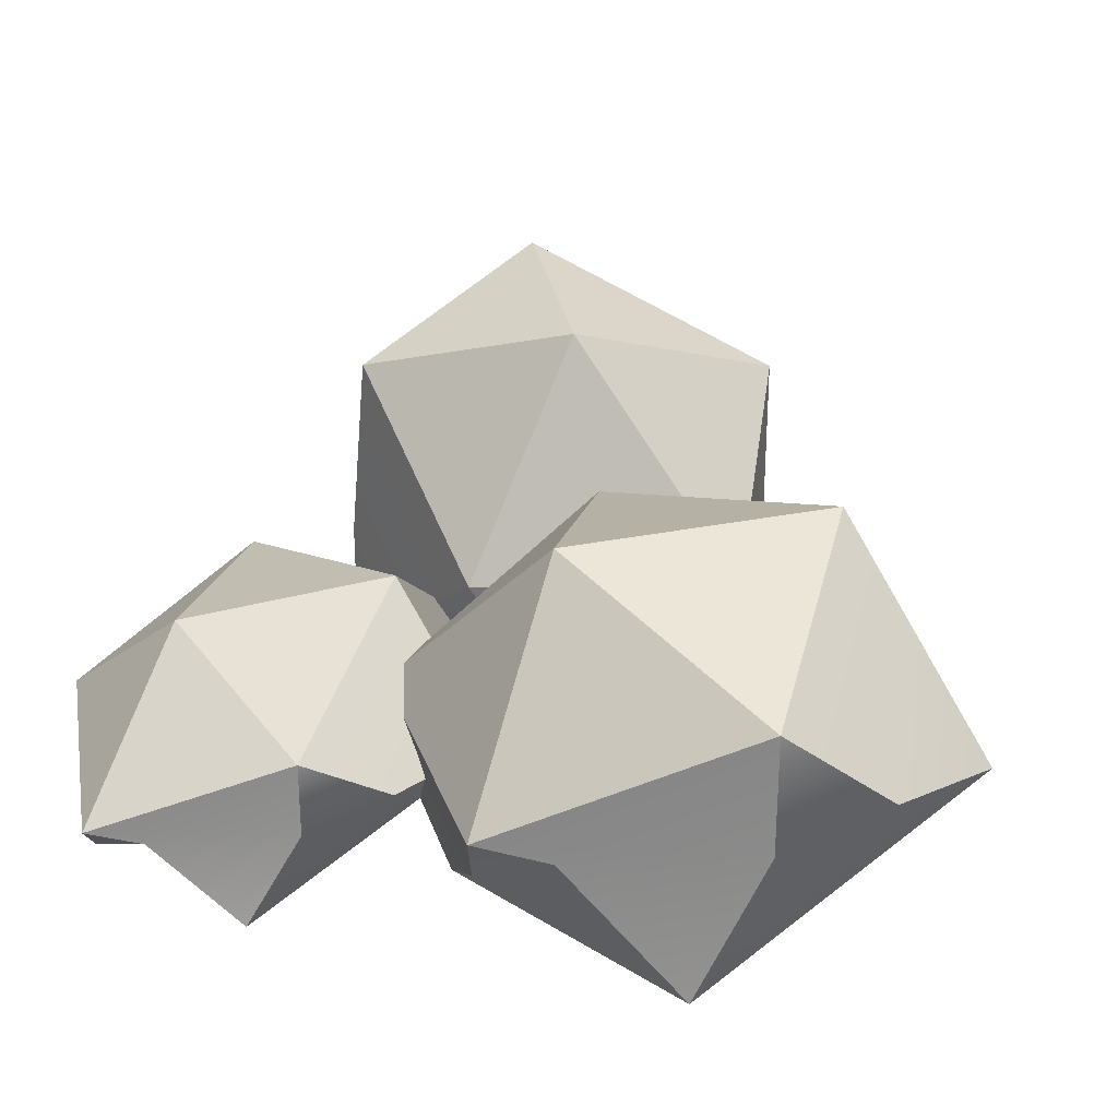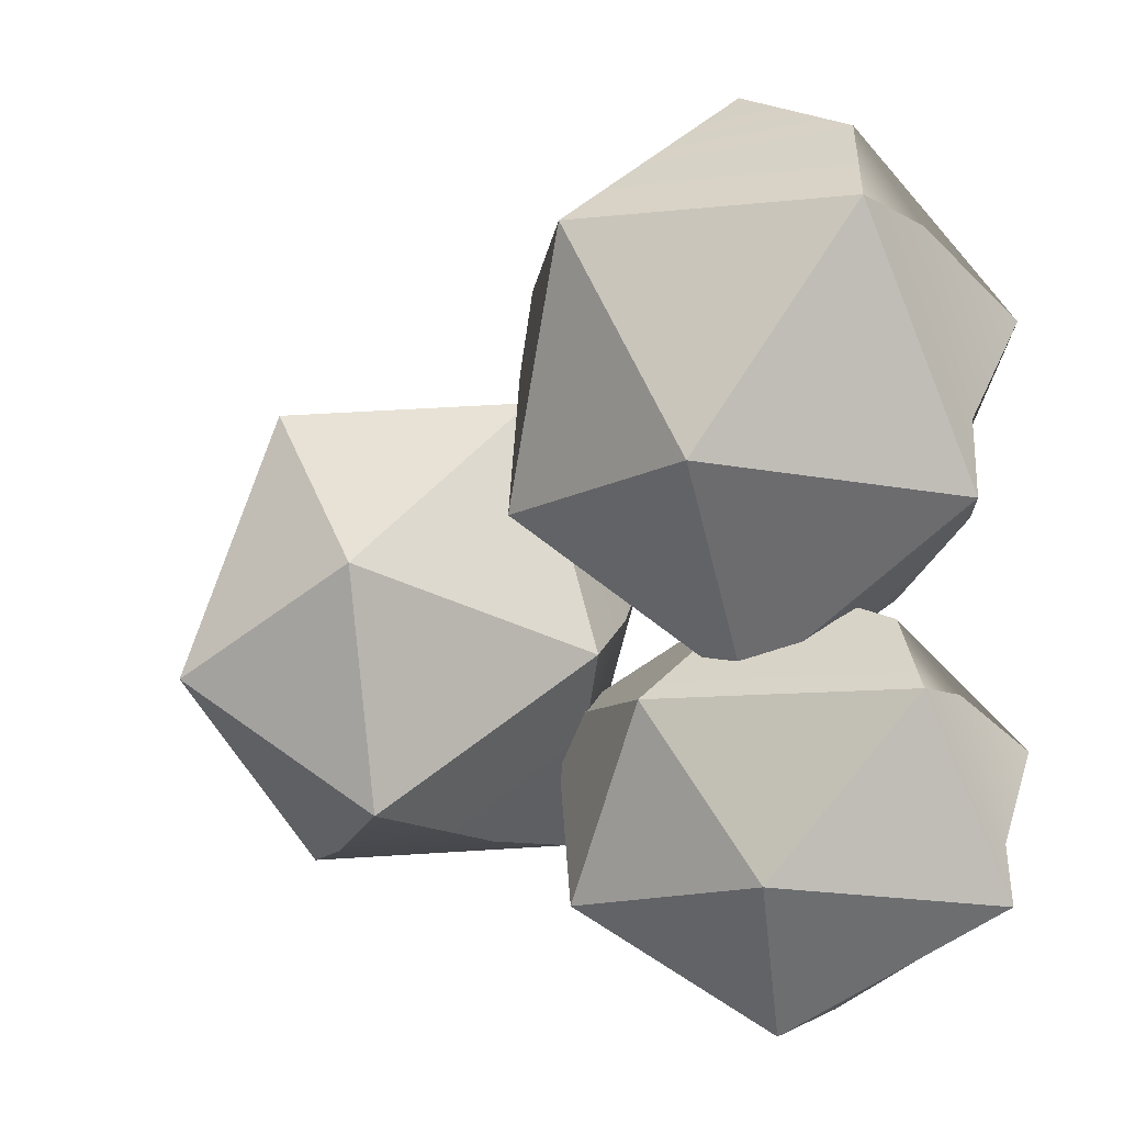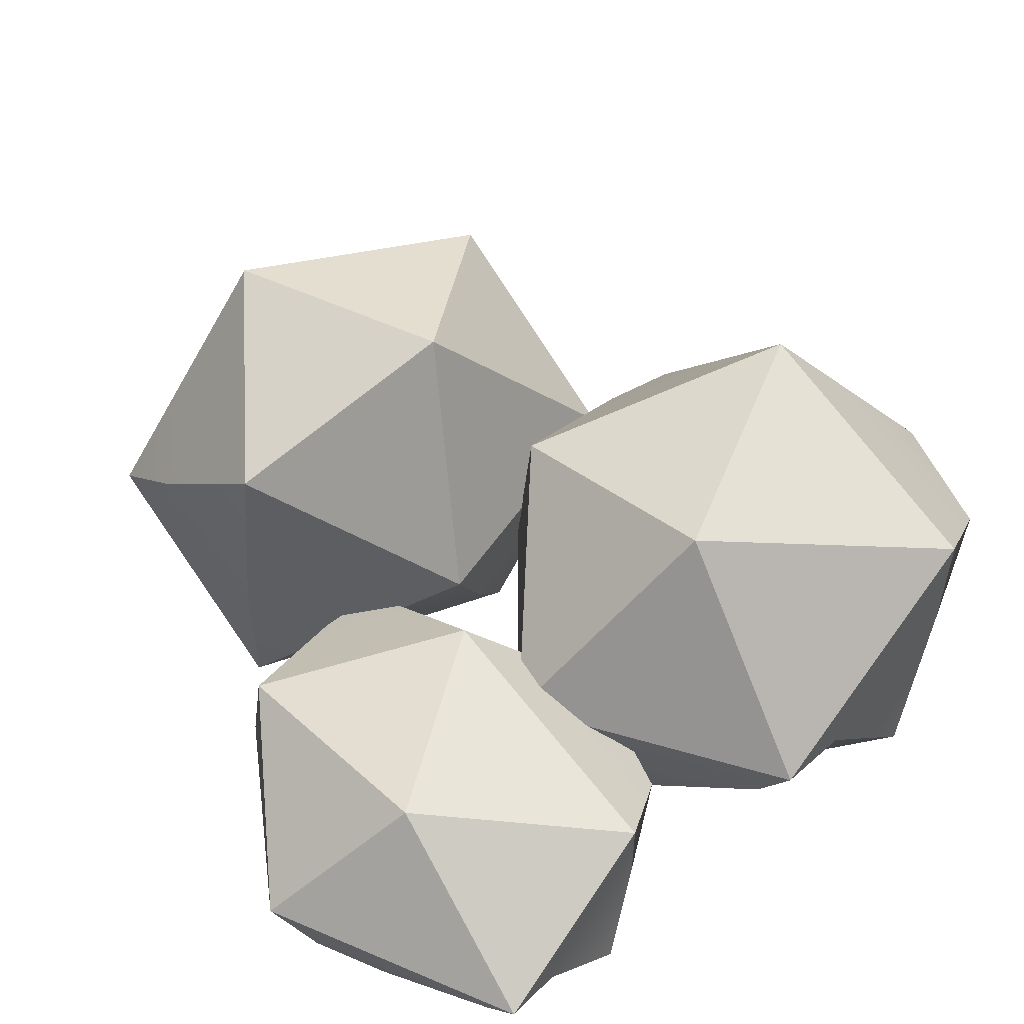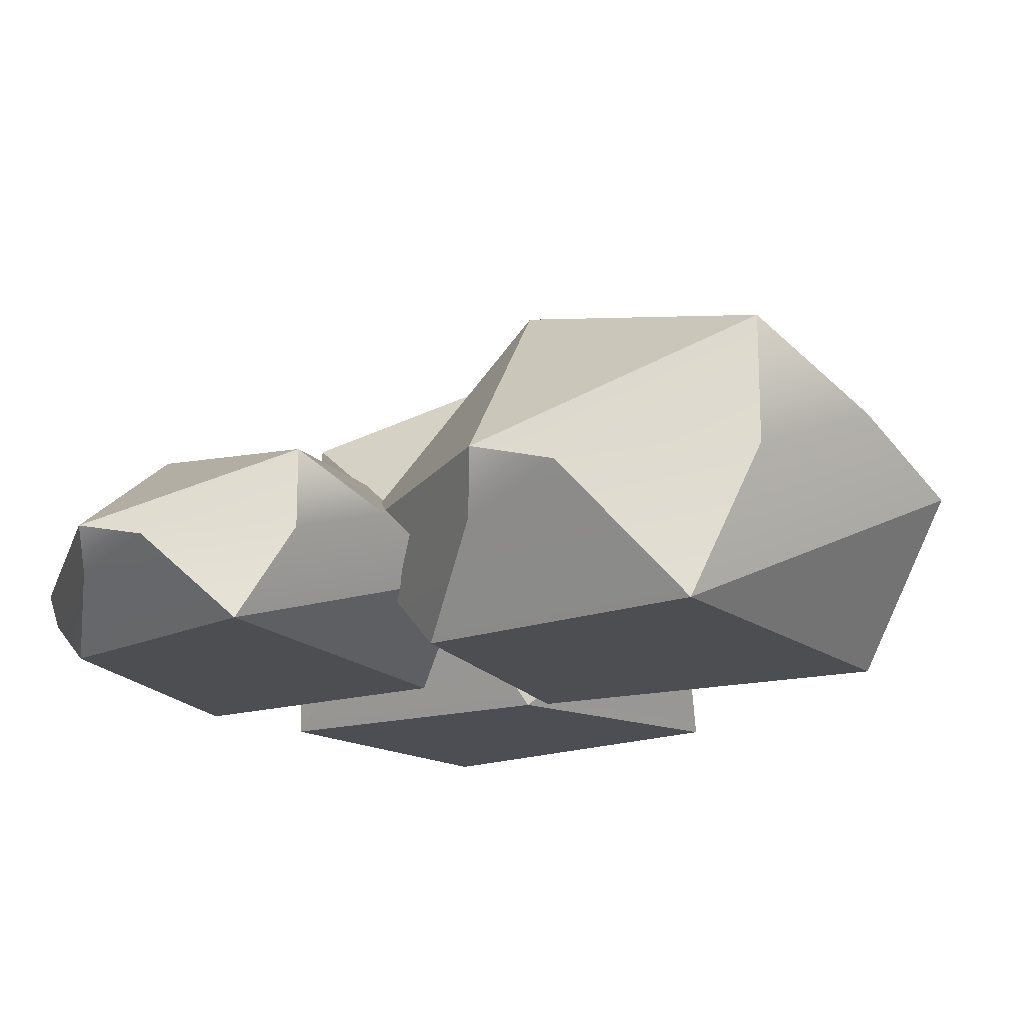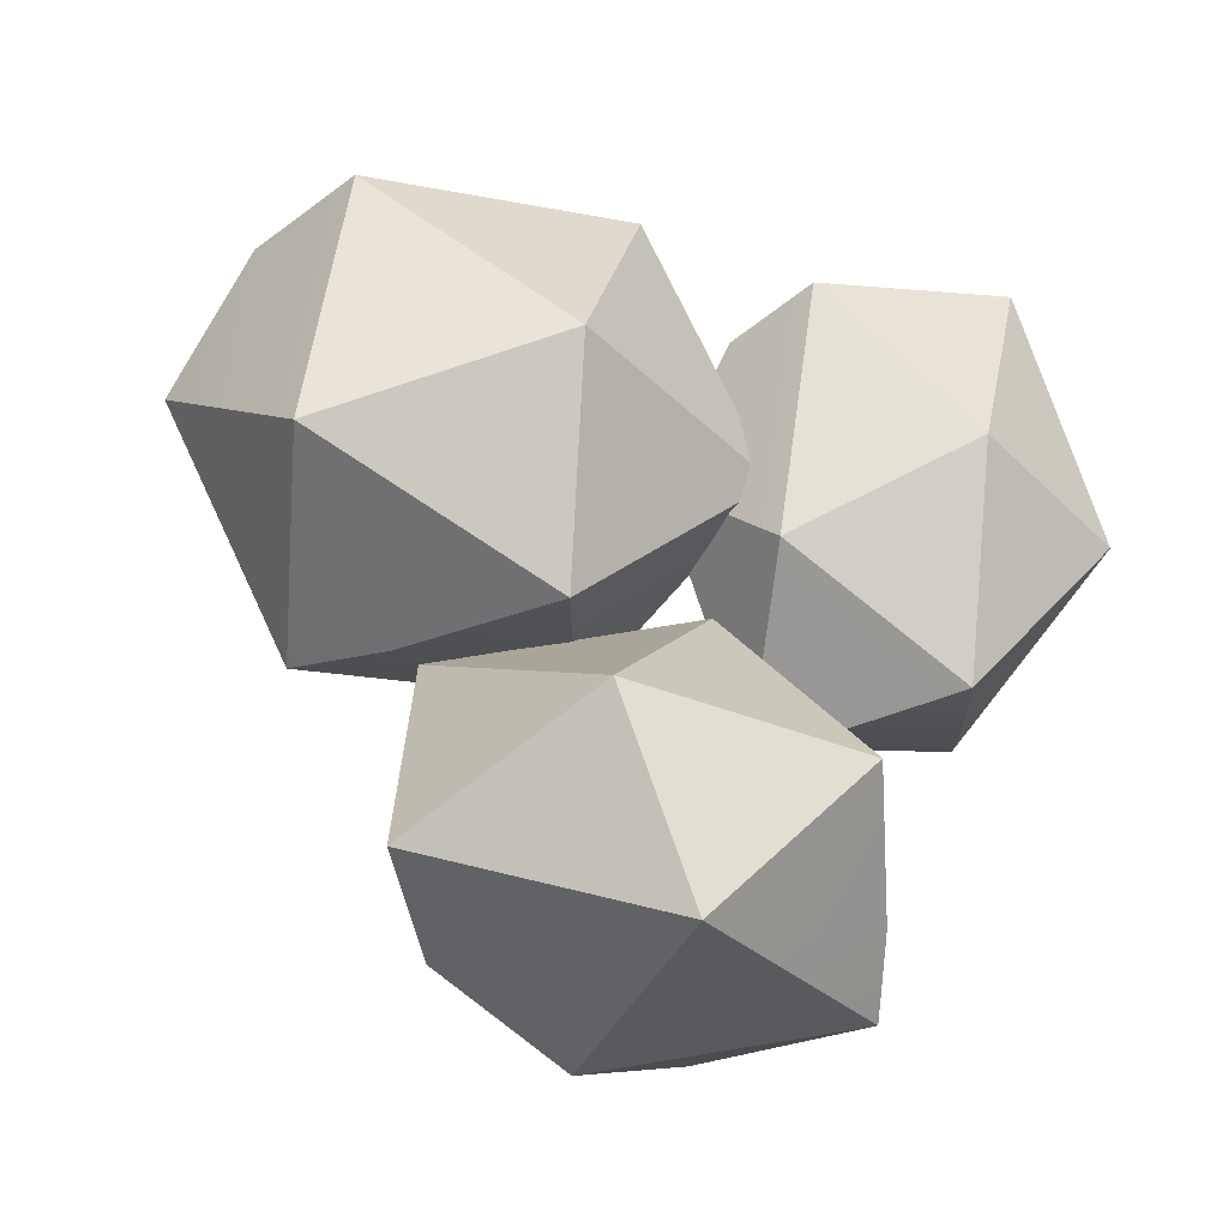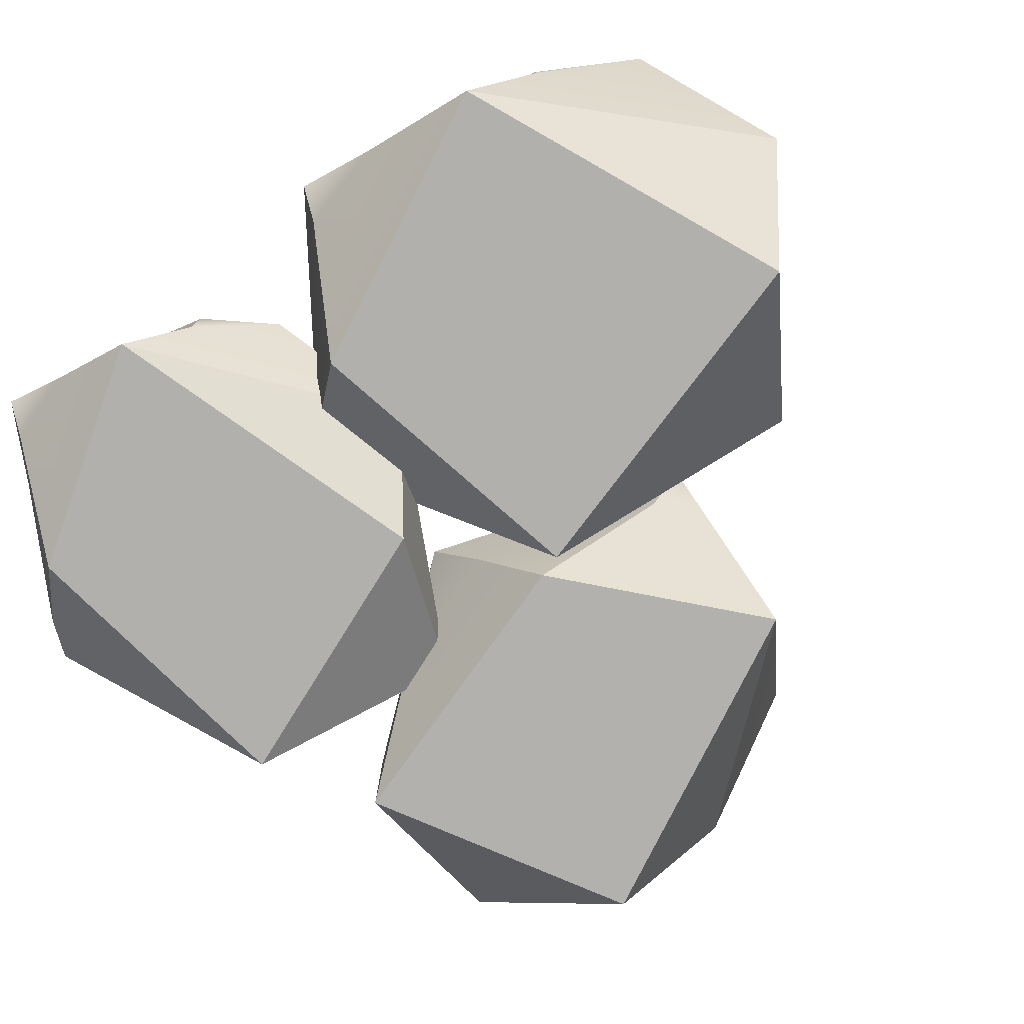
<metadata>
{"format":"obj","ext":"obj","renderer":"f3d","projection":"perspective","resolution":1024,"background":"white","views":[{"elev":28.4,"azim":-74.3,"up":"+Y"},{"elev":-8.3,"azim":-146.6,"up":"+Z"},{"elev":53.6,"azim":-129.3,"up":"+Y"},{"elev":-16.8,"azim":-80.0,"up":"+Y"},{"elev":73.4,"azim":98.2,"up":"+Y"},{"elev":-78.8,"azim":-54.2,"up":"+Y"}]}
</metadata>
<code>
g default
v 0 0.6425 -1.313
v 0.8124 1.254 -0.5702
v -0.2381 1.523 -0.4794
v -1.101 0.6425 -0.5874
v -0.4055 -0.008175 -0.8875
v 0.891 -0.01209 -0.5874
v 1.101 0.6425 0.5874
v 0.3403 1.574 0.5874
v -0.891 1.218 0.5874
v -1.014 -0.01209 0.2962
v 0.4183 -0.01865 0.9507
v 0 0.6425 1.313
v -0.1821 0.328 -1.157
v -0.9482 0.3843 -0.6201
v 0.429 0.3274 -0.9638
v 0.891 0.5087 -0.5874
v -1.058 0.5846 -0.2449
v 1.022 0.8603 0.143
v 0.7487 1.074 0.5874
v -0.891 0.6626 0.5874
v 0.2075 1.211 0.8706
v -0.6587 0.8361 1.019
g bush
f 1 3 2
f 1 4 3
f 1 13 14 4
f 1 15 13
f 1 2 16 15
f 2 3 8
f 3 4 9
f 4 14 17
f 5 6 11
f 6 16 18 7
f 2 8 19 18
f 3 9 8
f 4 17 20 9
f 5 11 10
f 6 7 11
f 7 19 21 12
f 8 9 22 21
f 9 20 22
f 10 11 12
f 11 7 12
f 14 13 5
f 13 15 6 5
f 15 16 6
f 17 14 5 10
f 18 16 2
f 18 19 7
f 20 17 10
f 21 19 8
f 21 22 12
f 22 20 10 12
g default
v 0 0.3891 -2.788
v 0.8124 0.7653 -2.232
v -0.2381 0.9307 -2.164
v -1.101 0.3891 -2.245
v -0.4055 -0.01093 -2.469
v 0.891 -0.01333 -2.245
v 1.101 0.3891 -1.366
v 0.3403 0.962 -1.366
v -0.891 0.7432 -1.366
v -1.014 -0.01333 -1.584
v 0.4183 -0.01737 -1.094
v 0 0.3891 -0.8229
v -0.1821 0.1958 -2.671
v -0.9482 0.2303 -2.269
v 0.429 0.1954 -2.527
v 0.891 0.3068 -2.245
v -1.058 0.3535 -1.989
v 1.022 0.523 -1.698
v 0.7487 0.6546 -1.366
v -0.891 0.4015 -1.366
v 0.2075 0.7385 -1.154
v -0.6587 0.5082 -1.043
g bush1
f 23 25 24
f 23 26 25
f 23 35 36 26
f 23 37 35
f 23 24 38 37
f 24 25 30
f 25 26 31
f 26 36 39
f 27 28 33
f 28 38 40 29
f 24 30 41 40
f 25 31 30
f 26 39 42 31
f 27 33 32
f 28 29 33
f 29 41 43 34
f 30 31 44 43
f 31 42 44
f 32 33 34
f 33 29 34
f 36 35 27
f 35 37 28 27
f 37 38 28
f 39 36 27 32
f 40 38 24
f 40 41 29
f 42 39 32
f 43 41 30
f 43 44 34
f 44 42 32 34
g default
v 0.669 0.7609 -1.137
v 1.342 1.483 -1.855
v 1.249 1.8 -0.8066
v 1.038 0.7609 0.03421
v 0.9221 -0.006888 -0.6877
v 1.342 -0.0115 -1.935
v 2.242 0.7609 -2.009
v 2.126 1.86 -1.257
v 1.939 1.44 -0.03974
v 1.705 -0.0115 0.04888
v 2.407 -0.01925 -1.292
v 2.611 0.7609 -0.8375
v 0.7566 0.3898 -0.9393
v 1.037 0.4562 -0.1208
v 0.9928 0.3891 -1.521
v 1.342 0.603 -1.935
v 1.298 0.6926 0.03063
v 1.902 1.018 -1.981
v 2.188 1.27 -1.66
v 1.939 0.7847 -0.03974
v 2.315 1.431 -1.093
v 2.293 0.9894 -0.2202
g bush2
f 45 47 46
f 45 48 47
f 45 57 58 48
f 45 59 57
f 45 46 60 59
f 46 47 52
f 47 48 53
f 48 58 61
f 49 50 55
f 50 60 62 51
f 46 52 63 62
f 47 53 52
f 48 61 64 53
f 49 55 54
f 50 51 55
f 51 63 65 56
f 52 53 66 65
f 53 64 66
f 54 55 56
f 55 51 56
f 58 57 49
f 57 59 50 49
f 59 60 50
f 61 58 49 54
f 62 60 46
f 62 63 51
f 64 61 54
f 65 63 52
f 65 66 56
f 66 64 54 56

</code>
